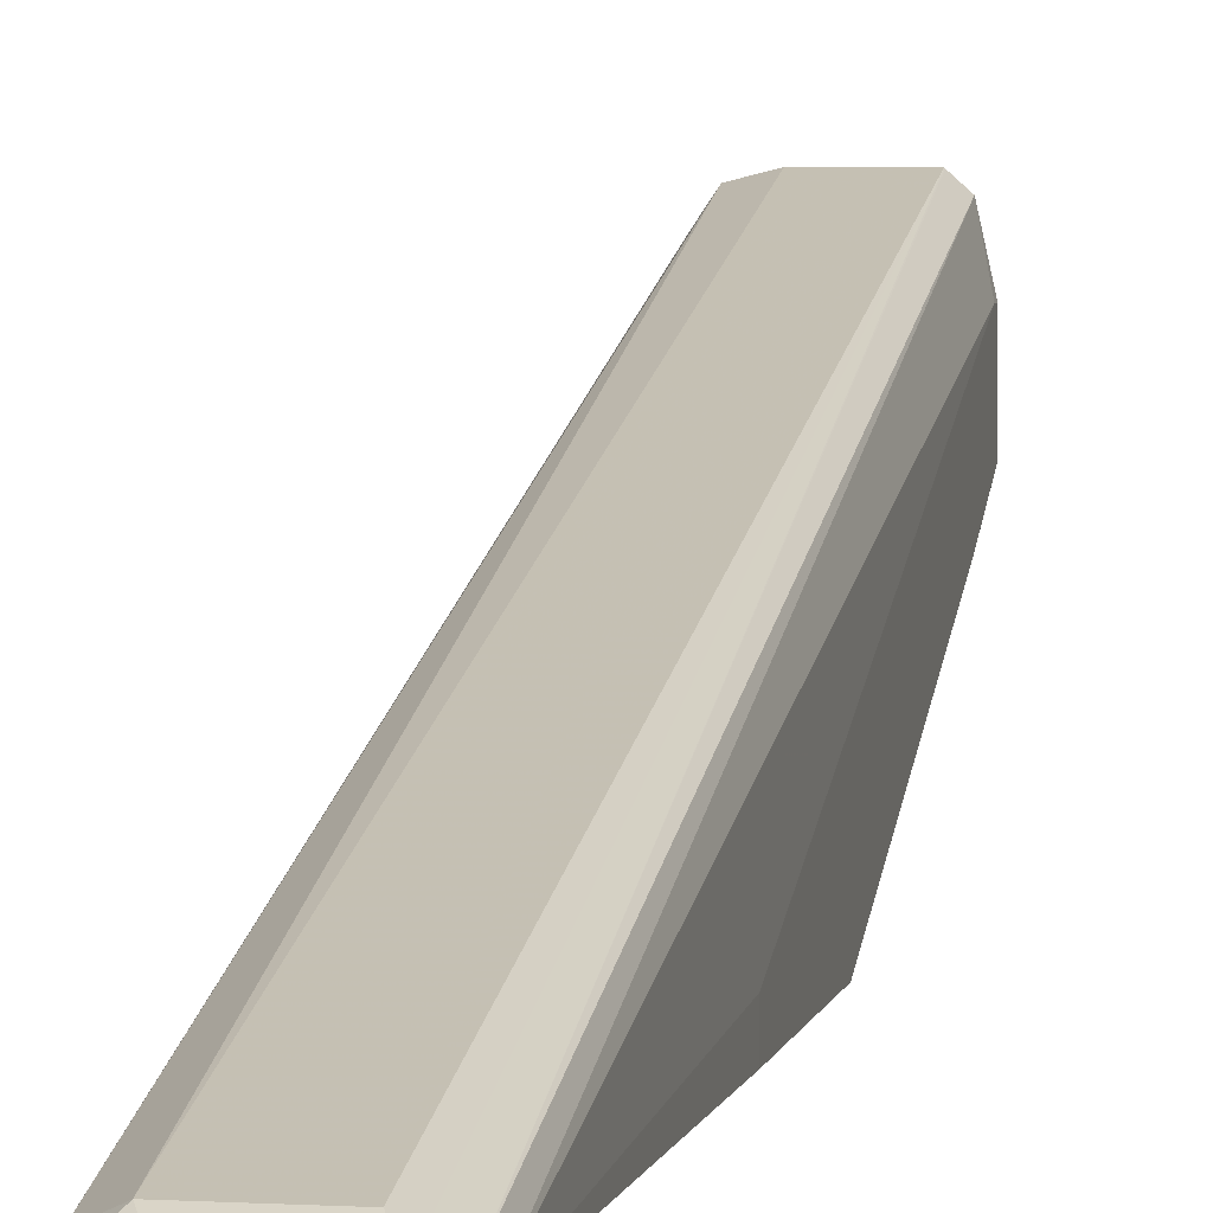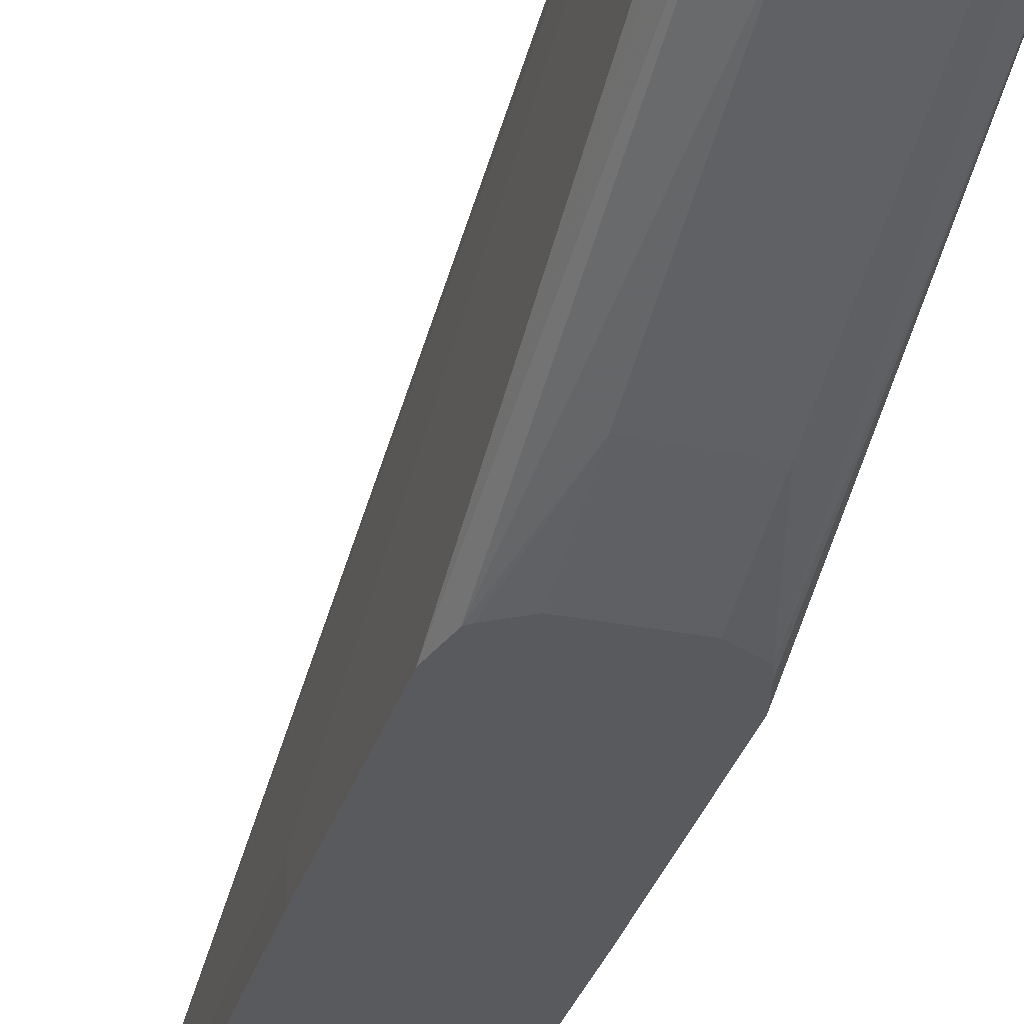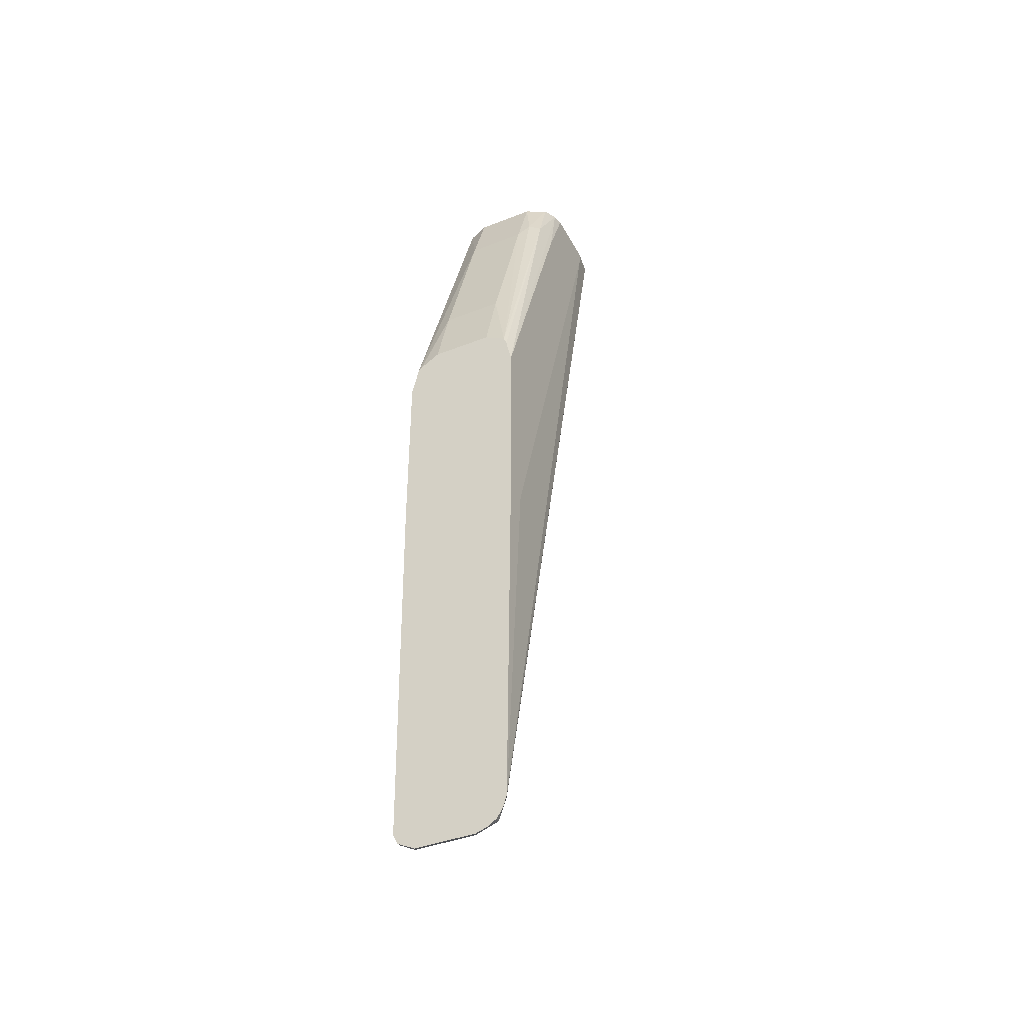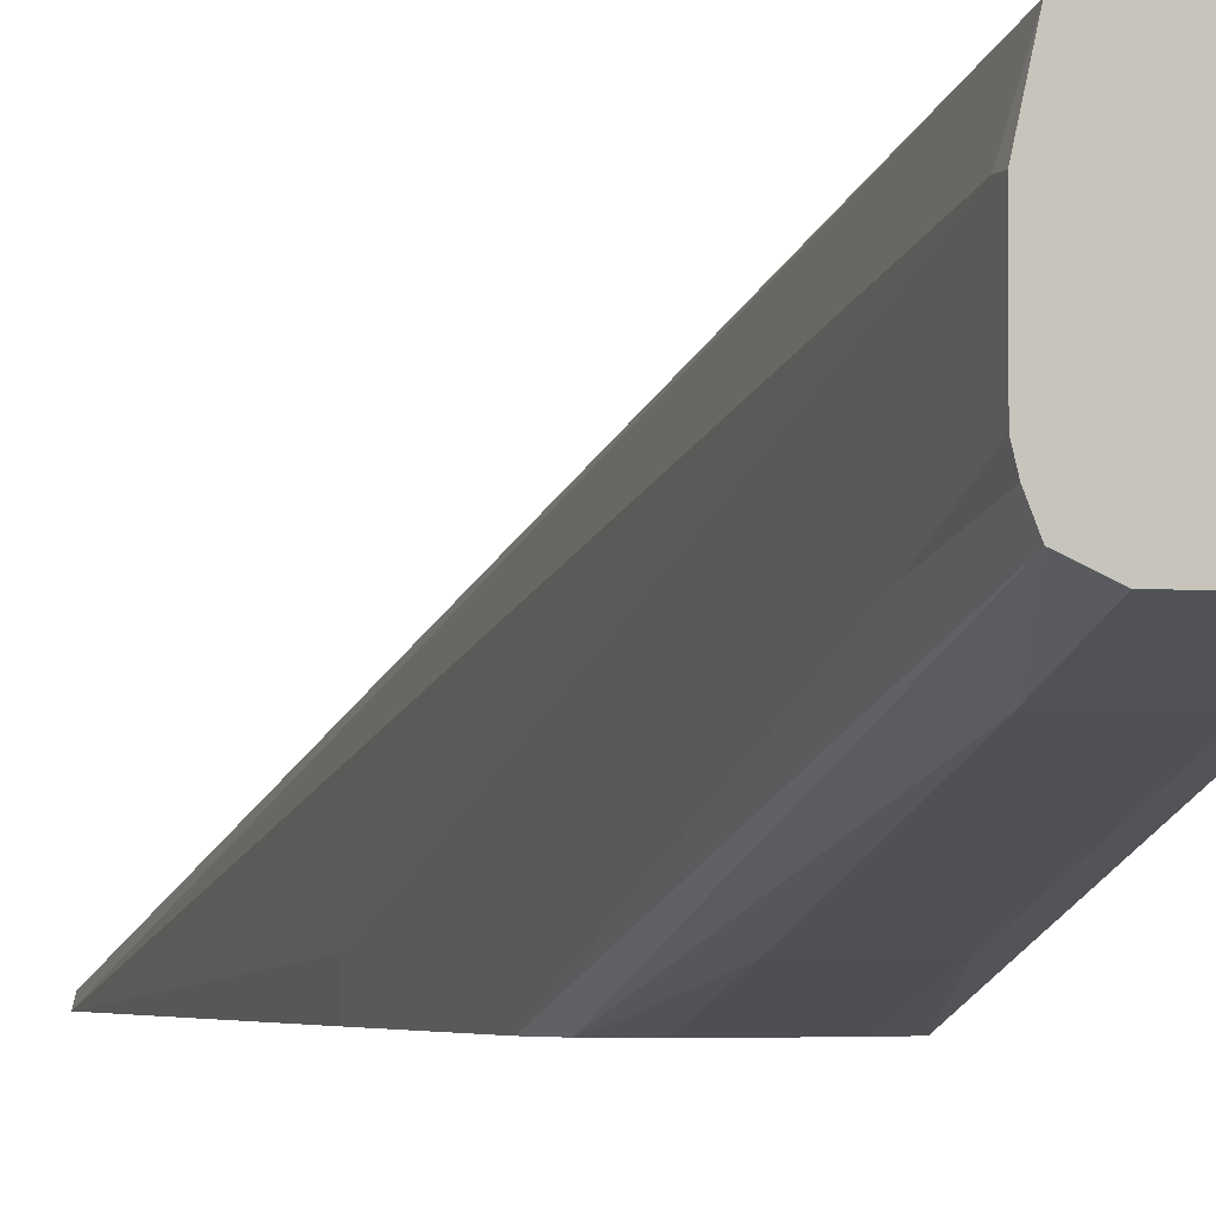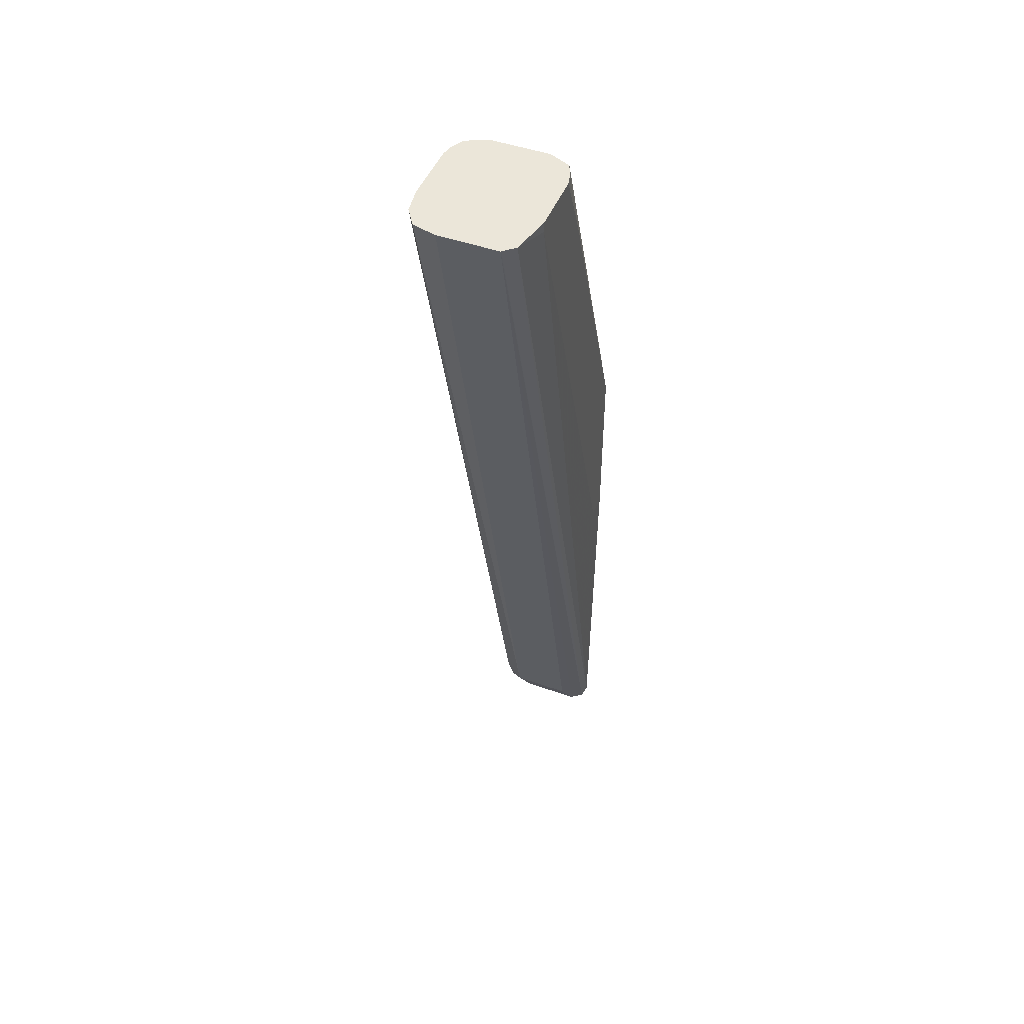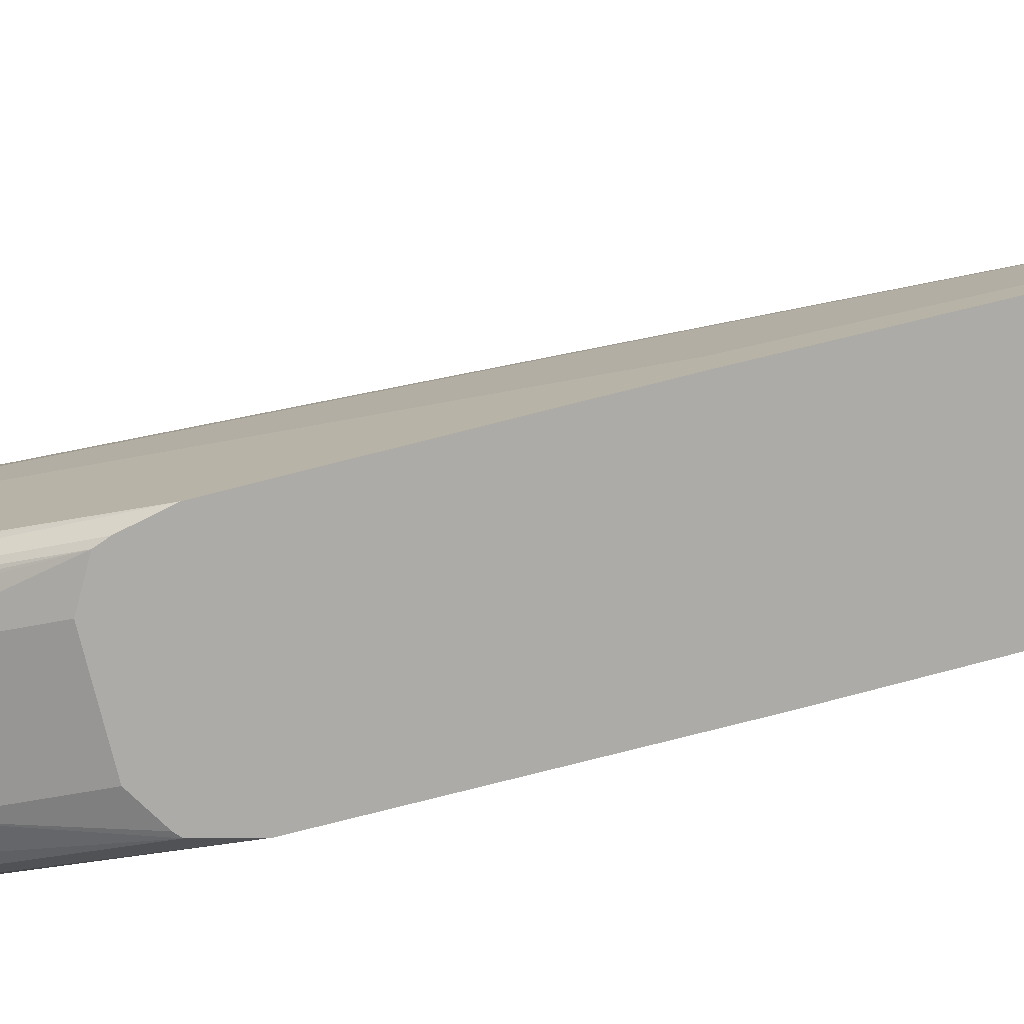
<metadata>
{"format":"obj","ext":"obj","renderer":"f3d","projection":"perspective","resolution":1024,"background":"white","views":[{"elev":4.7,"azim":10.6,"up":"+Z"},{"elev":-31.2,"azim":164.3,"up":"+Z"},{"elev":-40.0,"azim":-154.1,"up":"+Y"},{"elev":-2.9,"azim":161.6,"up":"+Z"},{"elev":47.4,"azim":21.7,"up":"+Y"},{"elev":-76.5,"azim":-75.7,"up":"+Z"}]}
</metadata>
<code>
v 0.6915 -0.04373 0.2886
v 0.7242 -0.04373 0.2886
v 0.6786 -0.04373 0.2853
v 0.6807 -0.0545 0.2832
v 0.6862 -0.5391 0.1634
v 0.7245 -0.04373 0.2883
v 0.7189 -0.5391 0.1634
v 0.7243 -0.55 0.1579
v 0.7311 -0.5473 0.1552
v 0.6721 -0.04373 0.2755
v 0.6753 -0.5337 0.1579
v 0.678 -0.5473 0.1552
v 0.6916 -0.55 0.1579
v 0.7304 -0.04373 0.283
v 0.721 -0.5534 0.1512
v 0.7305 -0.5486 0.1512
v 0.7331 -0.5433 0.1512
v 0.6699 -0.04373 0.2614
v 0.6699 -0.04902 0.2614
v 0.6719 -0.537 0.1512
v 0.6772 -0.5481 0.1512
v 0.682 -0.5513 0.1512
v 0.6883 -0.5534 0.1512
v 0.674 -0.5433 0.1512
v 0.7352 -0.04902 0.2614
v 0.7352 -0.04373 0.2614
v 0.7352 -0.3431 0.1512
v 0.7352 -0.3431 0.1634
v 0.6699 -0.04373 0.2287
v 0.6699 -0.3431 0.1634
v 0.6699 -0.3431 0.1512
v 0.7352 -0.04373 0.2287
v 0.7352 -0.2451 0.1512
v 0.6712 -0.04373 0.2228
v 0.6699 -0.08169 0.2124
v 0.6699 -0.2451 0.1512
v 0.7337 -0.04373 0.2227
v 0.7352 -0.08169 0.2124
v 0.7313 -0.2291 0.1512
v 0.7305 -0.04373 0.2149
v 0.6749 -0.04373 0.2154
v 0.6739 -0.07356 0.2042
v 0.6729 -0.2314 0.1512
v 0.7295 -0.2274 0.1512
v 0.7189 -0.1797 0.1634
v 0.7189 -0.08169 0.1961
v 0.7189 -0.04373 0.2098
v 0.6806 -0.04373 0.2126
v 0.6807 -0.07082 0.2015
v 0.6745 -0.2272 0.1512
v 0.7189 -0.2207 0.1512
v 0.6862 -0.1797 0.1634
v 0.6862 -0.08169 0.1961
v 0.6862 -0.04373 0.2098
v 0.6862 -0.2207 0.1512
f 19 30 20
f 20 30 31
f 25 28 27
f 25 27 33
f 25 32 26
f 25 38 32
f 29 34 35
f 18 30 19
f 32 38 37
f 25 33 38
f 18 31 30
f 15 33 27
f 18 35 36
f 18 29 35
f 17 28 25
f 17 27 28
f 15 17 16
f 15 27 17
f 15 50 55
f 15 44 39
f 15 51 44
f 15 55 51
f 33 39 40
f 18 36 31
f 33 40 37
f 45 53 46
f 34 41 42
f 15 43 50
f 50 52 55
f 50 53 52
f 49 53 50
f 49 54 53
f 48 54 49
f 46 54 47
f 46 53 54
f 45 52 53
f 45 55 52
f 45 51 55
f 44 51 45
f 42 50 43
f 42 49 50
f 41 49 42
f 41 48 49
f 40 46 47
f 39 46 40
f 39 45 46
f 39 44 45
f 36 42 43
f 34 36 35
f 34 42 36
f 33 37 38
f 15 36 43
f 15 39 33
f 15 20 31
f 3 11 5
f 3 10 11
f 2 9 6
f 2 8 9
f 2 7 8
f 1 7 2
f 1 5 7
f 1 4 5
f 1 3 4
f 1 10 3
f 1 18 10
f 3 5 4
f 1 29 18
f 1 41 34
f 1 48 41
f 1 54 48
f 1 47 54
f 1 40 47
f 1 37 40
f 1 32 37
f 1 26 32
f 1 6 14
f 1 2 6
f 15 31 36
f 1 34 29
f 5 11 12
f 1 14 26
f 5 13 8
f 5 12 13
f 15 24 20
f 15 21 24
f 15 23 22
f 14 17 25
f 14 25 26
f 12 24 21
f 12 20 24
f 12 23 13
f 12 22 23
f 12 21 22
f 15 22 21
f 10 20 11
f 5 8 7
f 11 20 12
f 8 13 23
f 8 23 15
f 8 15 9
f 6 9 14
f 9 15 16
f 9 16 17
f 9 17 14
f 10 18 19
f 10 19 20

</code>
